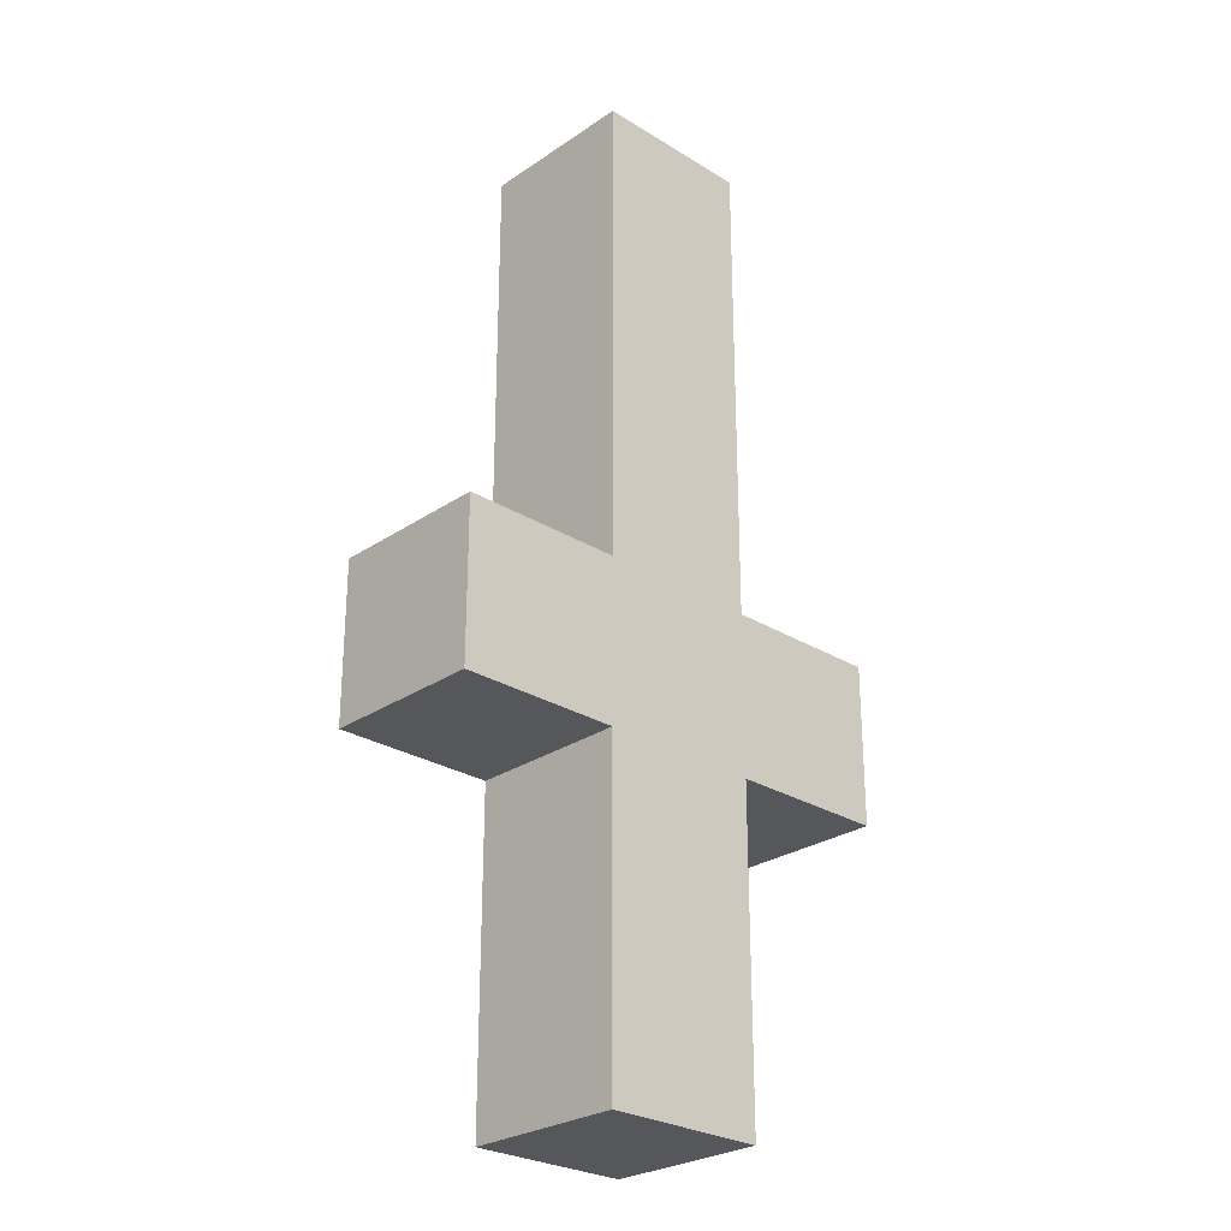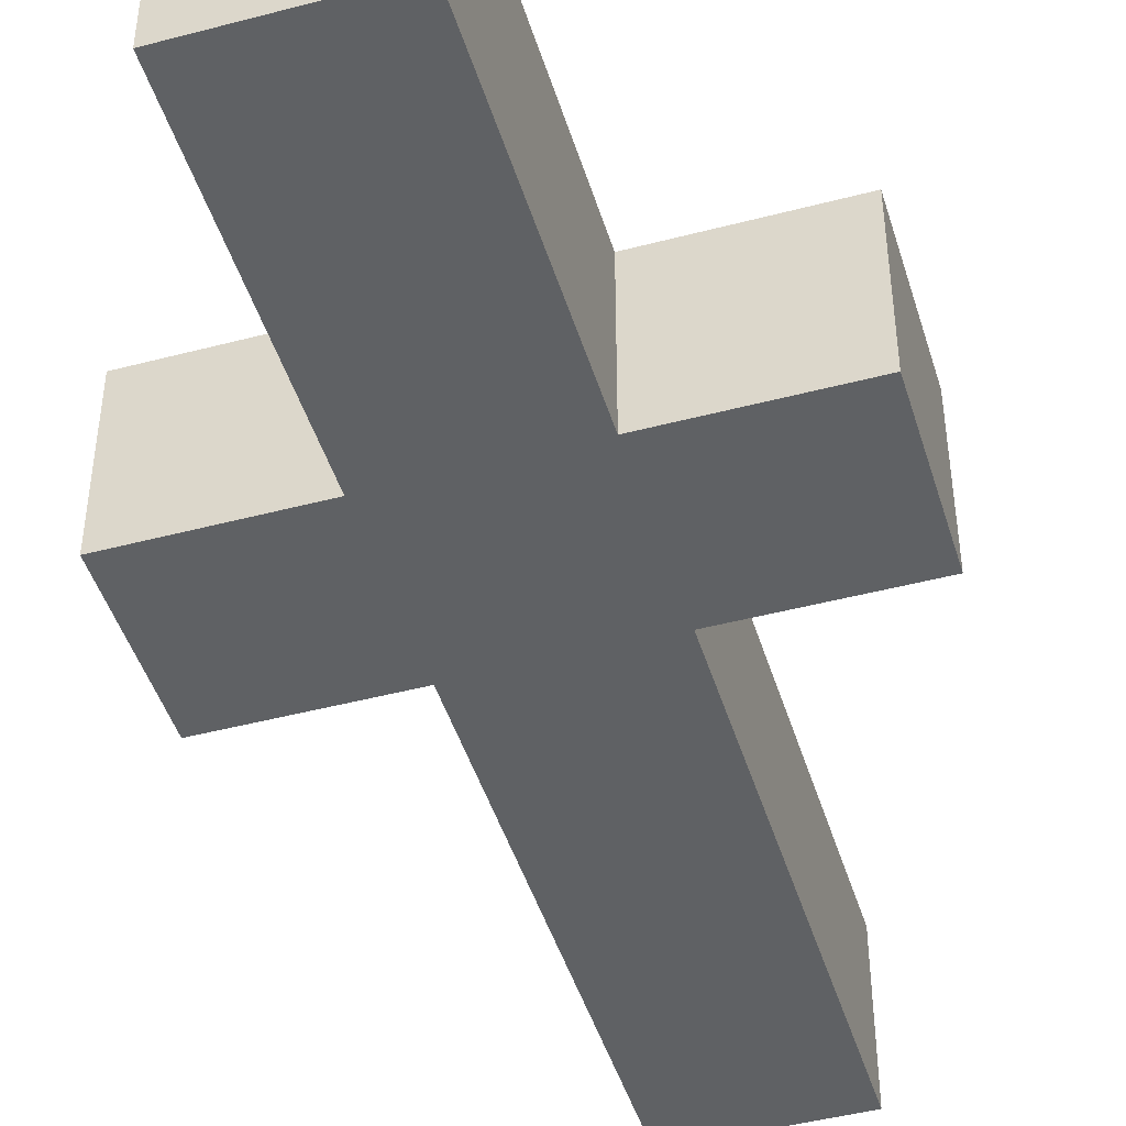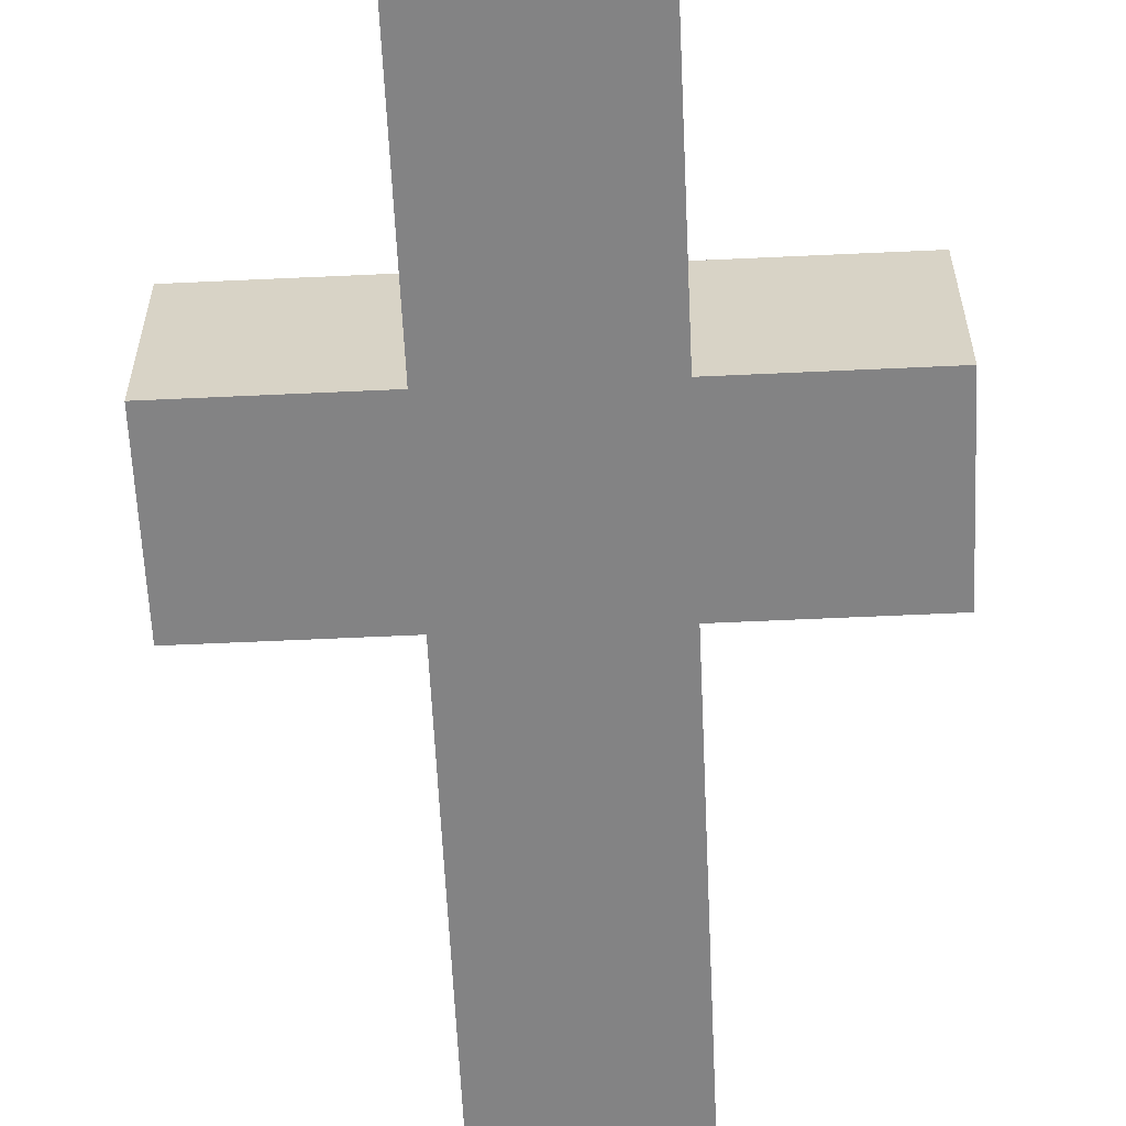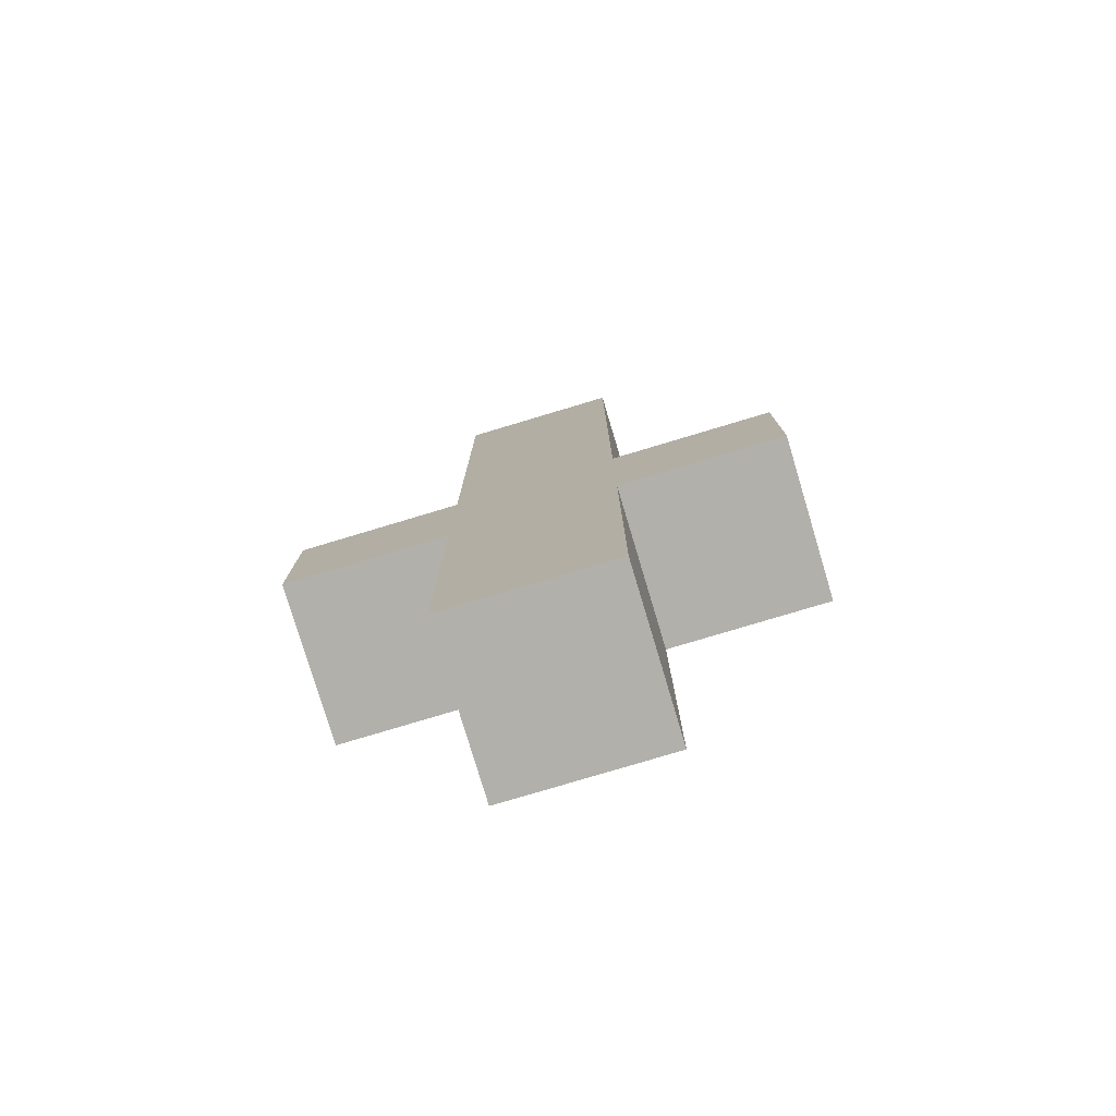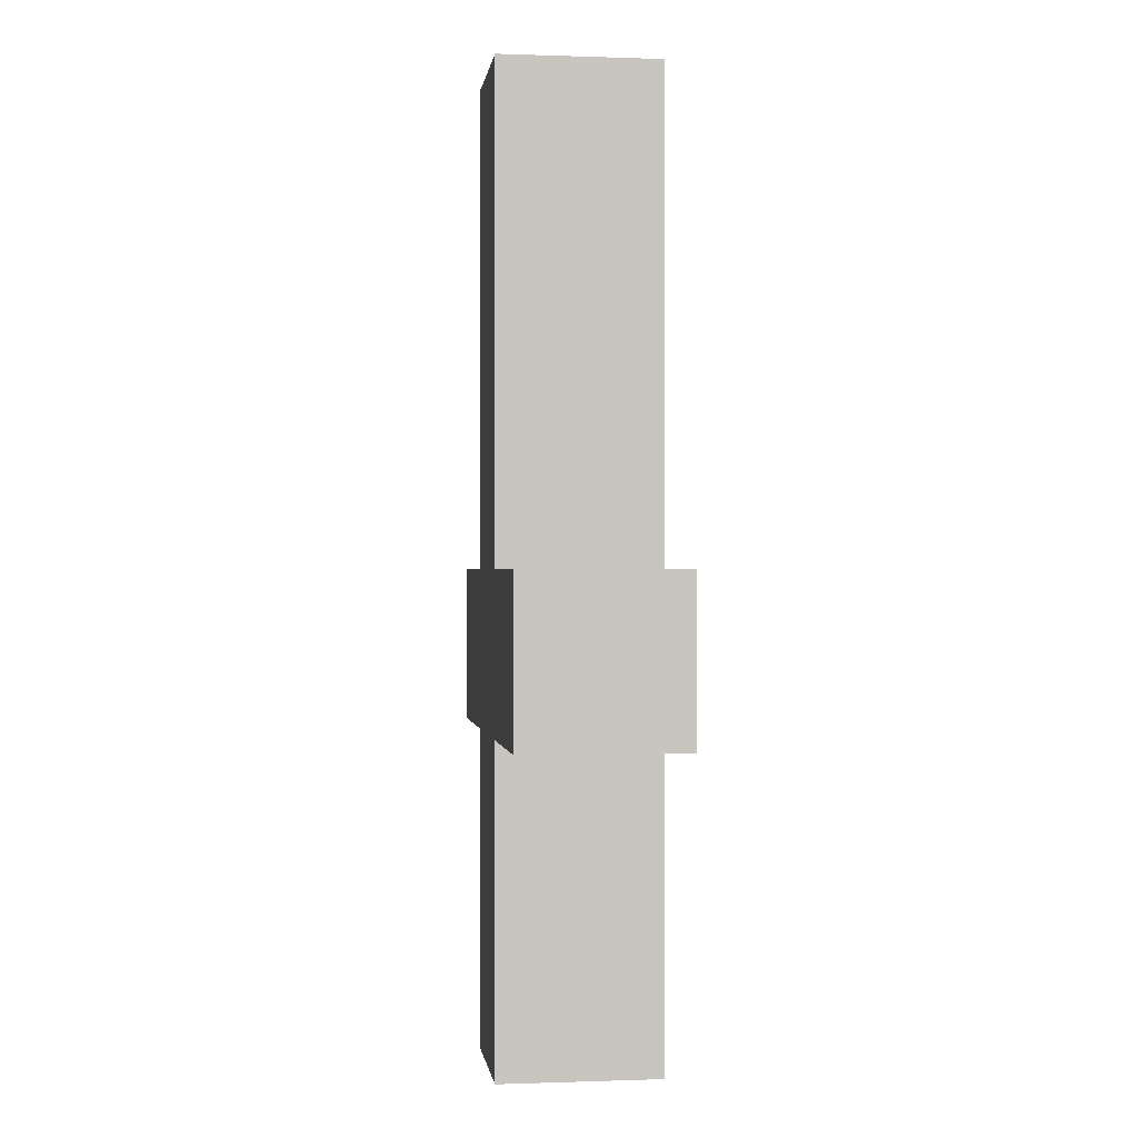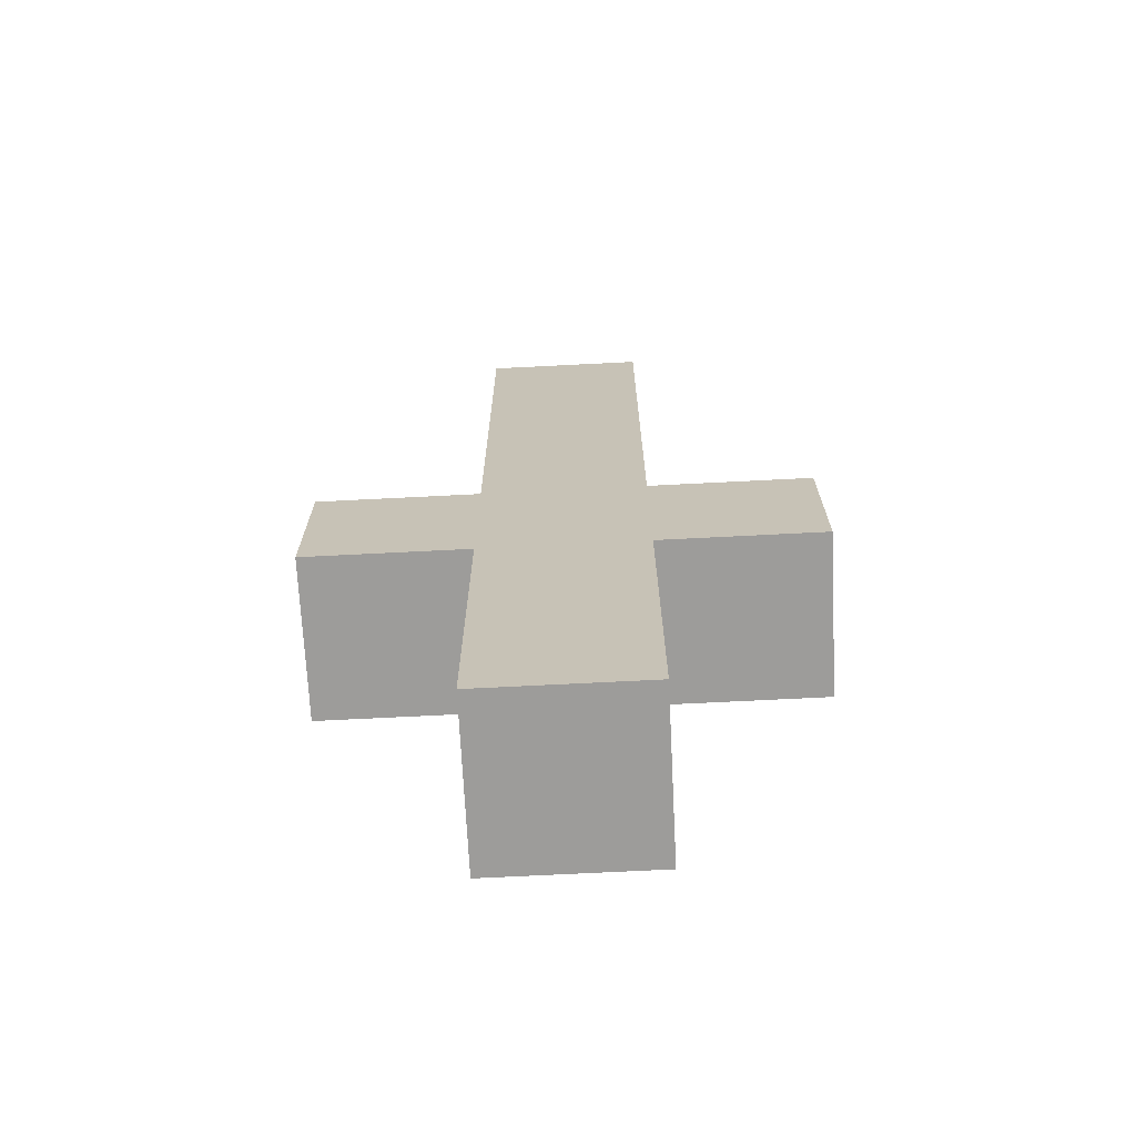
<metadata>
{"format":"obj","ext":"obj","renderer":"f3d","projection":"perspective","resolution":1024,"background":"white","views":[{"elev":-26.9,"azim":136.3,"up":"+Z"},{"elev":-45.9,"azim":-163.2,"up":"+Y"},{"elev":-61.1,"azim":-177.3,"up":"+Y"},{"elev":-78.5,"azim":-163.3,"up":"+Z"},{"elev":-0.1,"azim":82.5,"up":"+Z"},{"elev":-70.2,"azim":-177.1,"up":"+Z"}]}
</metadata>
<code>
v -1.5 0 -0
v -1.5 0 -1
v -1.5 1 -0
v -1.5 1 -1
v -0.5 0 3
v -0.5 0 -0
v -0.5 0 -1
v -0.5 0 -3
v -0.5 1 3
v -0.5 1 -0
v -0.5 1 -1
v -0.5 1 -3
v 0.5 0 3
v 0.5 0 -0
v 0.5 0 -1
v 0.5 0 -3
v 0.5 1 3
v 0.5 1 -0
v 0.5 1 -1
v 0.5 1 -3
v 1.5 0 -0
v 1.5 0 -1
v 1.5 1 -0
v 1.5 1 -1
v -0.5 0 3
v -0.5 1 3
v 0.5 0 3
v 0.5 1 3
v -1.5 0 -0
v -1.5 1 -0
v -0.5 0 -0
v -0.5 1 -0
v 0.5 0 -0
v 0.5 1 -0
v 1.5 0 -0
v 1.5 1 -0
v -1.5 0 -1
v -1.5 1 -1
v -0.5 0 -1
v -0.5 1 -1
v 0.5 0 -1
v 0.5 1 -1
v 1.5 0 -1
v 1.5 1 -1
v -0.5 0 -3
v -0.5 1 -3
v 0.5 0 -3
v 0.5 1 -3
v -0.5 0 3
v 0.5 0 3
v -1.5 0 -0
v -0.5 0 -0
v 0.5 0 -0
v 1.5 0 -0
v -1.5 0 -1
v -0.5 0 -1
v 0.5 0 -1
v 1.5 0 -1
v -0.5 0 -3
v 0.5 0 -3
v -0.5 1 3
v 0.5 1 3
v -1.5 1 -0
v -0.5 1 -0
v 0.5 1 -0
v 1.5 1 -0
v -1.5 1 -1
v -0.5 1 -1
v 0.5 1 -1
v 1.5 1 -1
v -0.5 1 -3
v 0.5 1 -3
f 3 2 1
f 4 2 3
f 9 6 5
f 10 6 9
f 11 8 7
f 12 8 11
f 13 14 17
f 17 14 18
f 15 16 19
f 19 16 20
f 21 22 23
f 23 22 24
f 27 26 25
f 28 26 27
f 31 30 29
f 32 30 31
f 35 34 33
f 36 34 35
f 37 38 39
f 39 38 40
f 41 42 43
f 43 42 44
f 45 46 47
f 47 46 48
f 52 50 49
f 53 50 52
f 55 52 51
f 55 54 53
f 55 53 52
f 56 54 55
f 57 54 56
f 58 54 57
f 59 57 56
f 60 57 59
f 61 62 64
f 64 62 65
f 63 64 67
f 65 66 67
f 64 65 67
f 67 66 68
f 68 66 69
f 69 66 70
f 68 69 71
f 71 69 72

</code>
